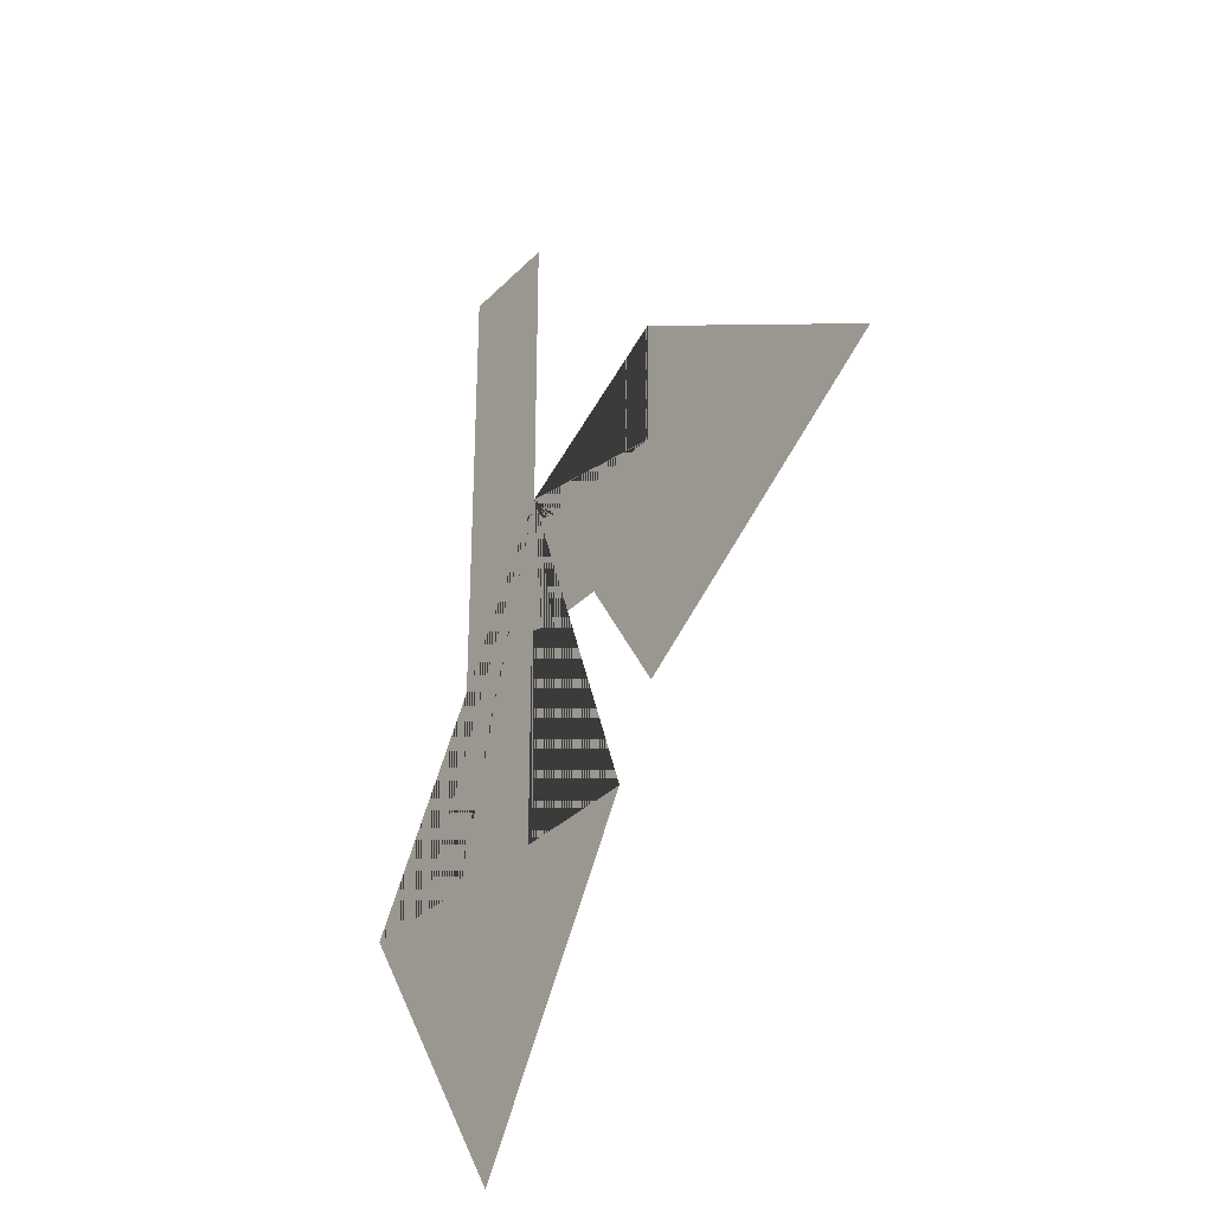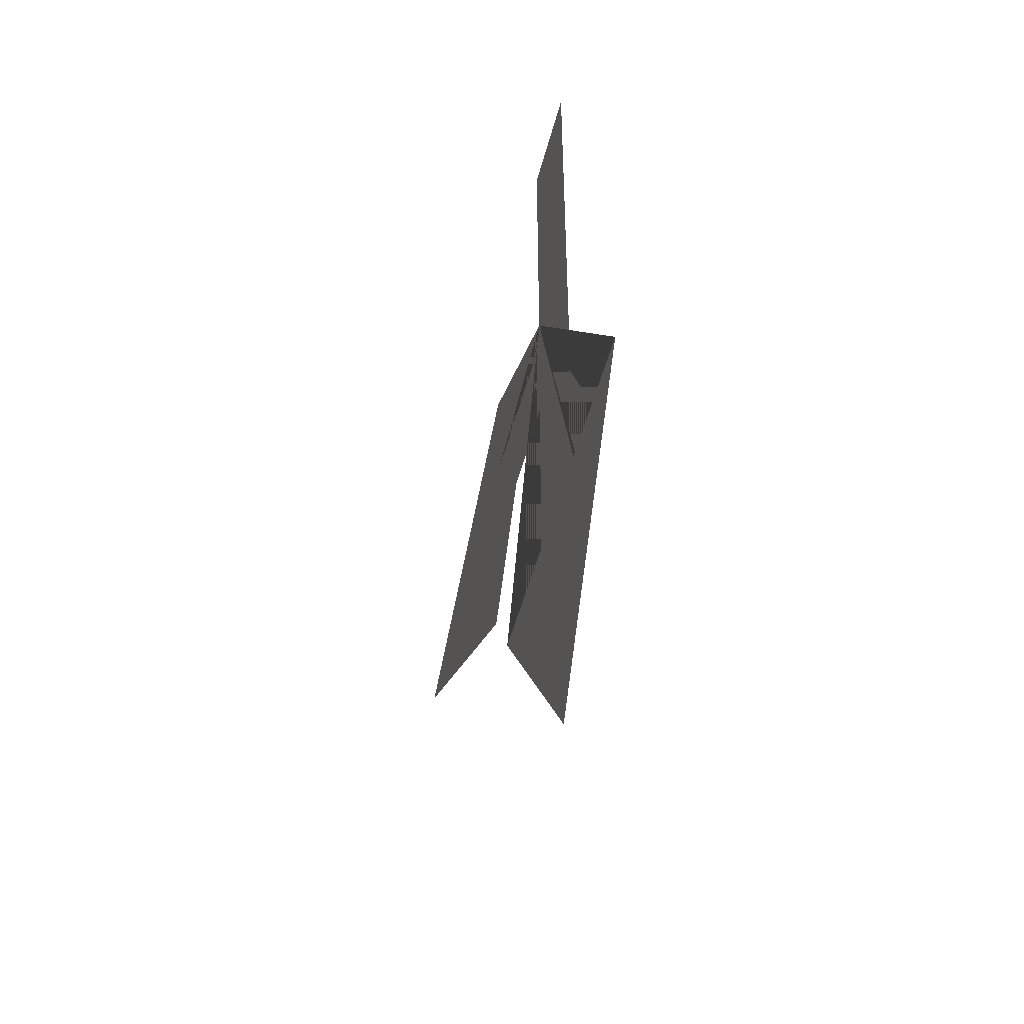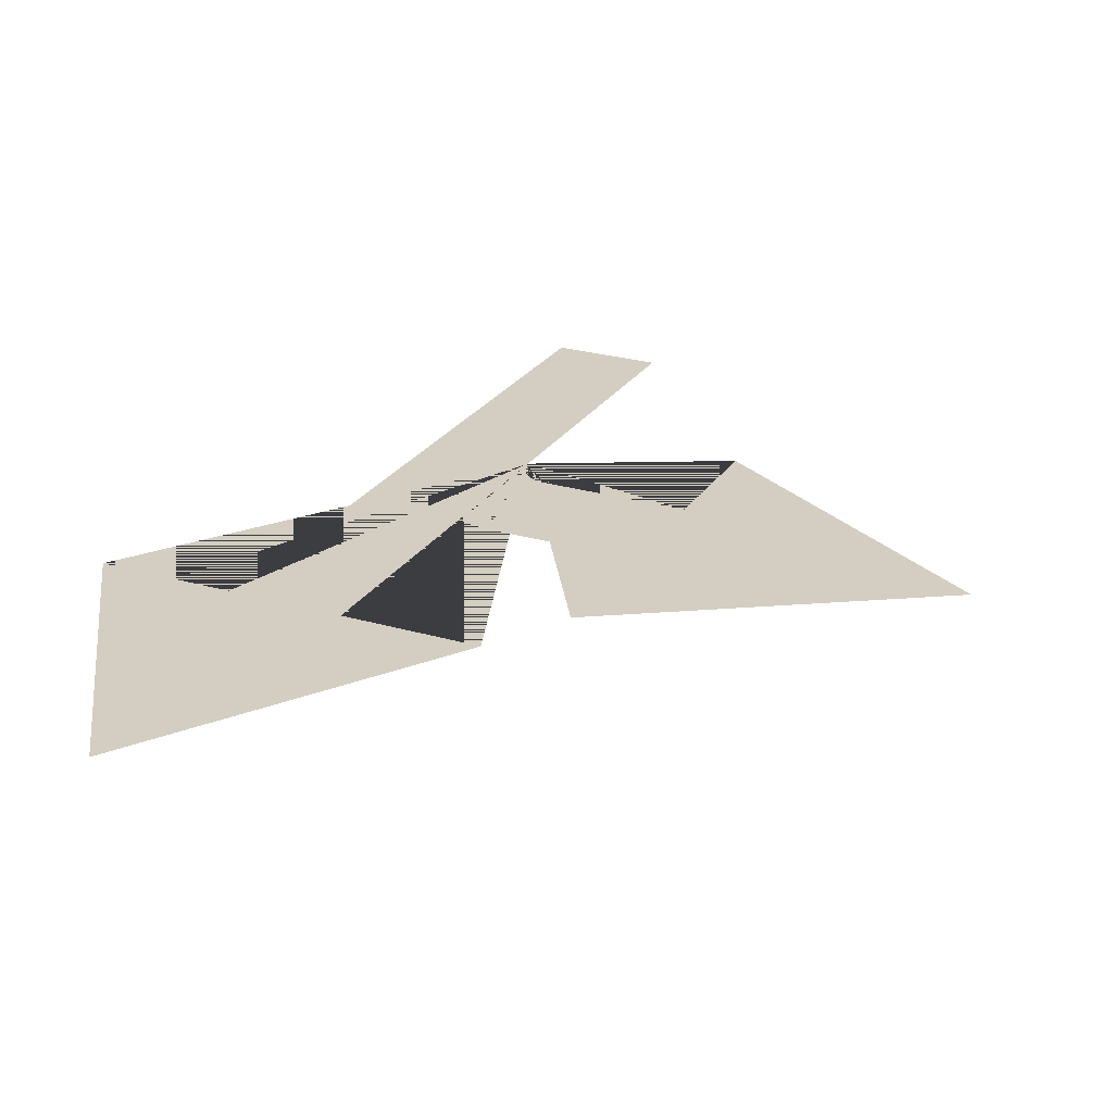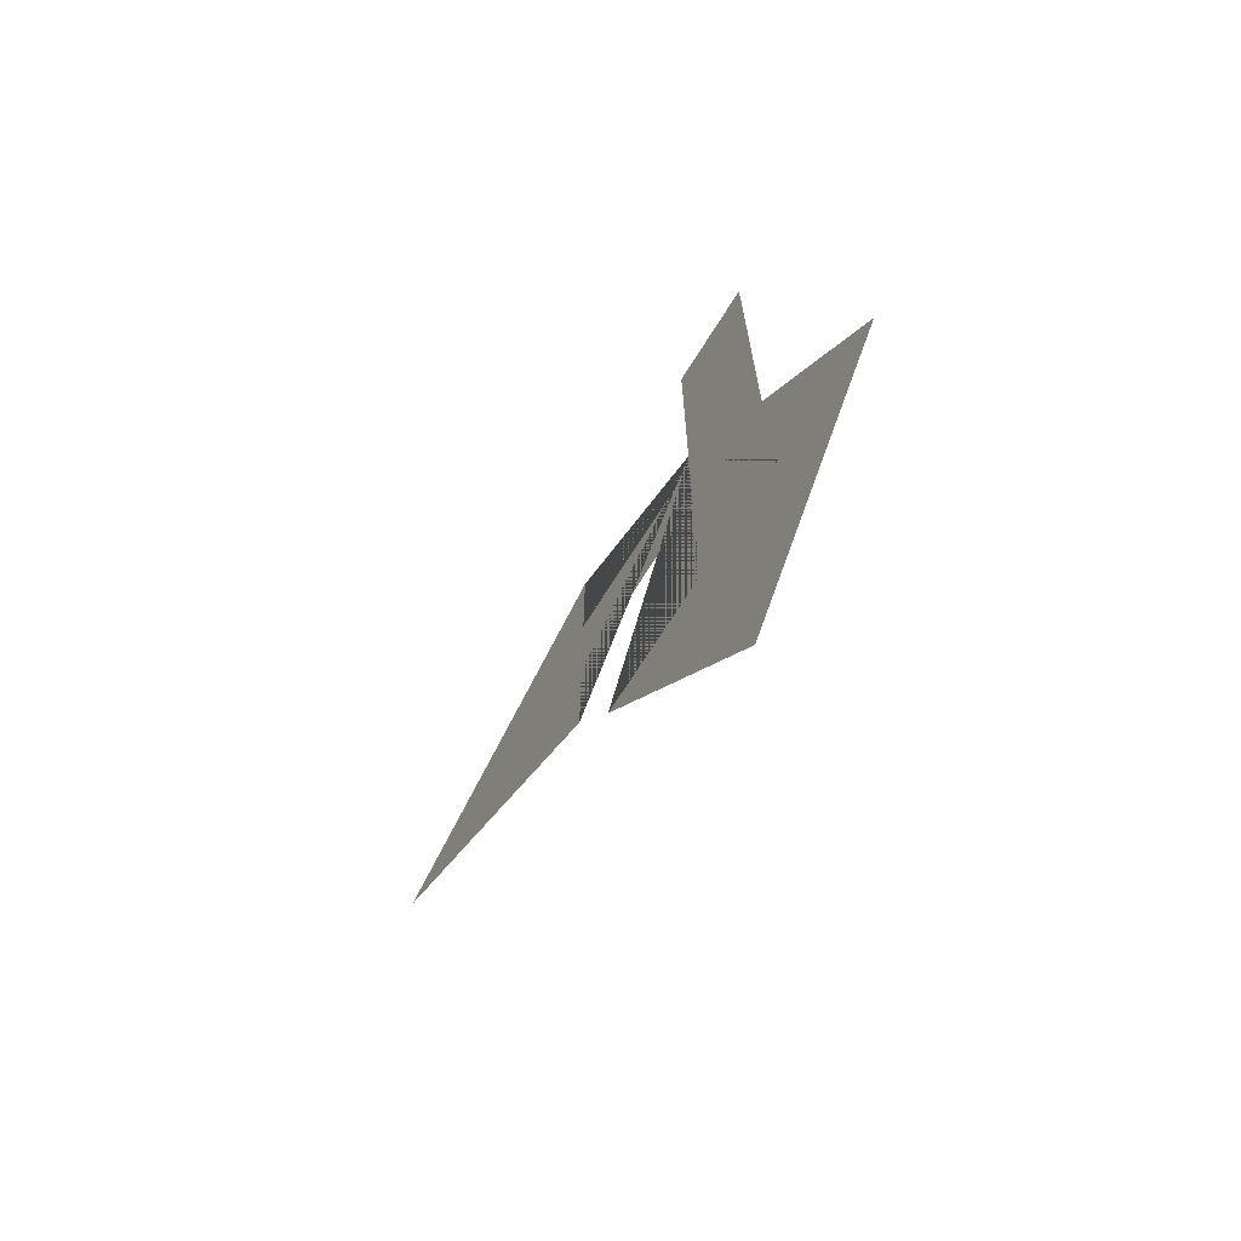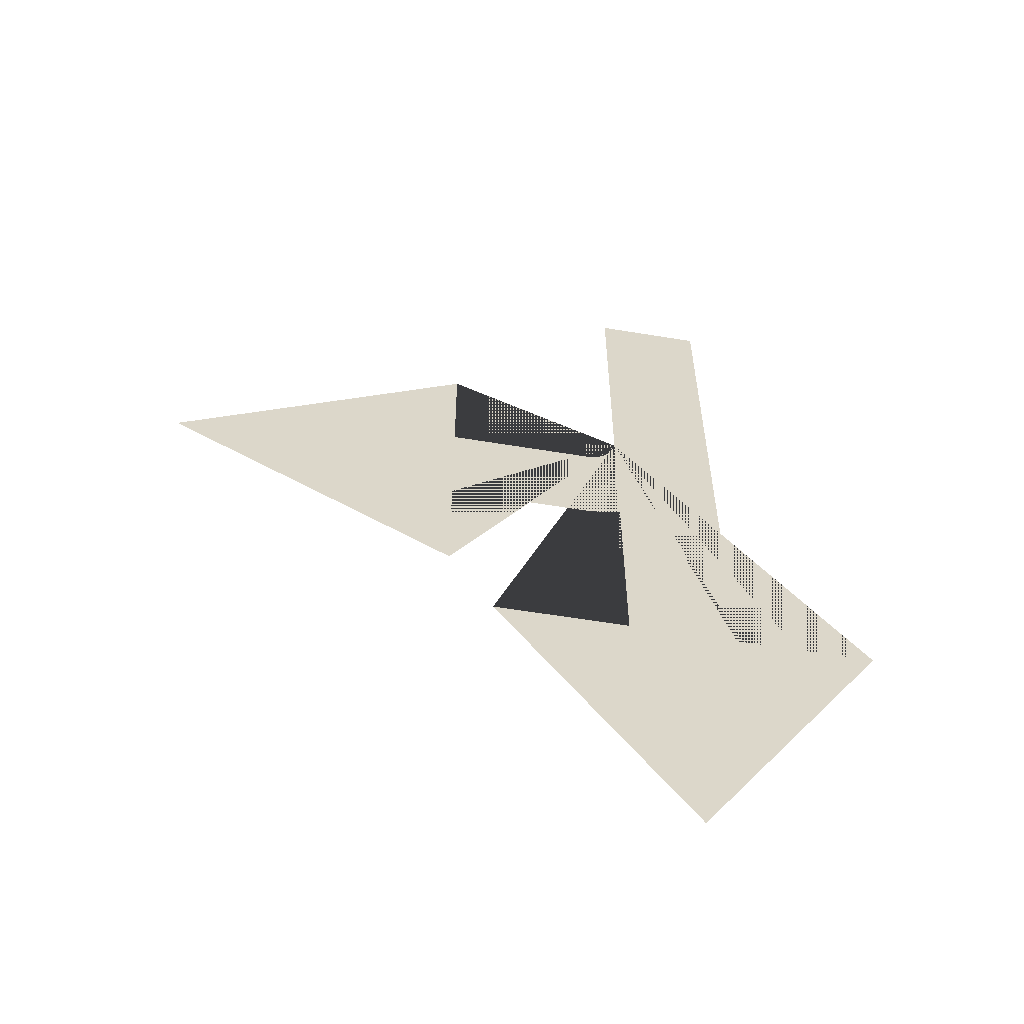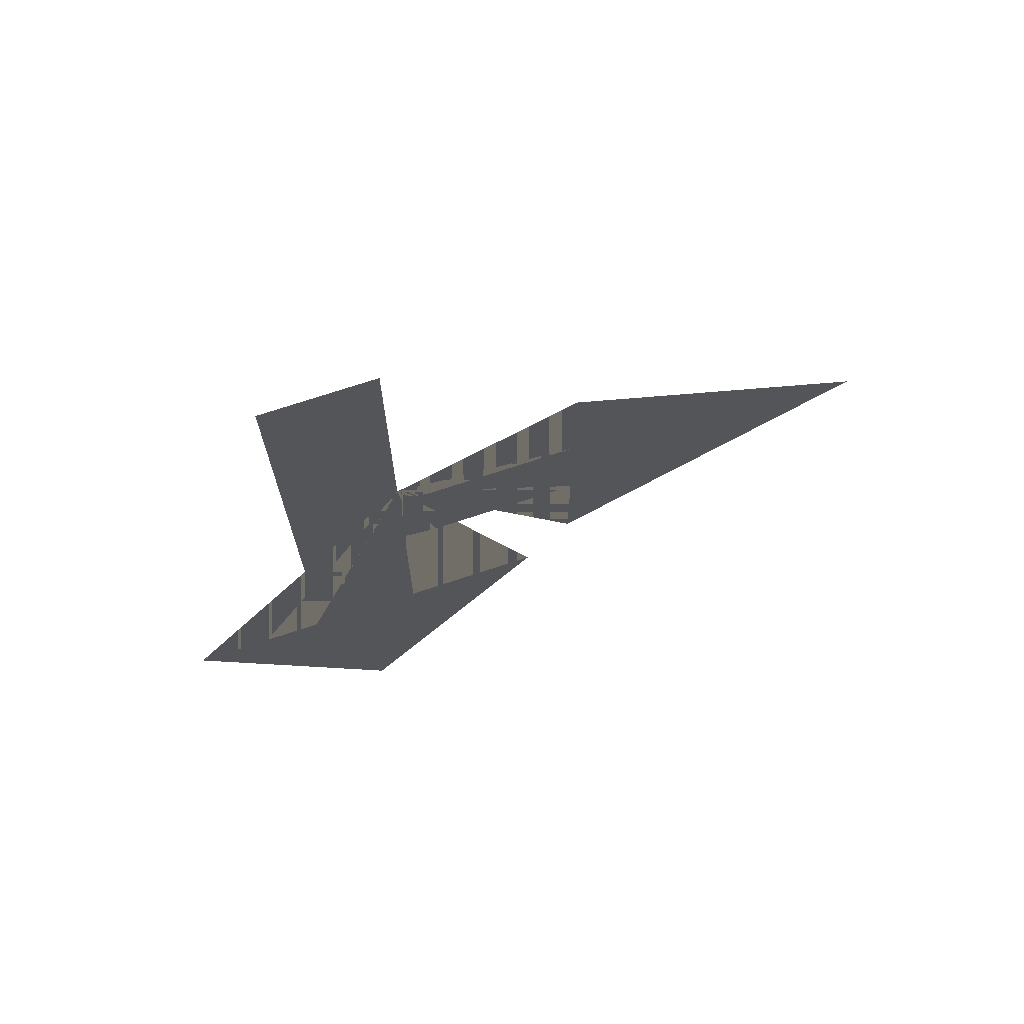
<metadata>
{"format":"obj","ext":"obj","renderer":"f3d","projection":"perspective","resolution":1024,"background":"white","views":[{"elev":-32.5,"azim":-126.1,"up":"+Z"},{"elev":-51.1,"azim":75.4,"up":"+Z"},{"elev":25.2,"azim":-154.6,"up":"+Y"},{"elev":-71.6,"azim":57.7,"up":"+Z"},{"elev":-59.7,"azim":-9.6,"up":"+Z"},{"elev":72.4,"azim":161.7,"up":"+Z"}]}
</metadata>
<code>
g Mesh1 Group1 Model
v 48.65 -6.511e-15 -31.37
v 48.65 -6.511e-15 -0.3192
v 59.64 -1.57e-14 -0.3192
v 59.64 -1.693e-14 -68.89
v 60.18 -1.675e-14 -68.89
v 66.02 -2.49e-14 -68.89
v 73.63 -2.802e-14 -68.89
v 54.15 -1.172e-14 -99.22
v 34.88 4.379e-15 -68.89
v 48 -6.595e-15 -68.89
v 48.65 -6.511e-15 -68.89
v 48.65 -6.511e-15 -46.39
v 47.15 -5.257e-15 -46.83
v 45.21 -3.637e-15 -47.14
v 30.52 8.644e-15 -47.14
v 30.25 8.9e-15 -47.14
v 30.25 8.87e-15 -60.59
v -0.08154 3.423e-14 -41.11
v 30.25 8.87e-15 -21.84
v 30.25 8.87e-15 -34.96
v 45.21 -3.637e-15 -34.96
v 45.48 -3.861e-15 -34.95
v 45.74 -4.083e-15 -34.91
v 46 -4.301e-15 -34.85
v 46.26 -4.514e-15 -34.77
v 46.51 -4.72e-15 -34.67
v 46.74 -4.918e-15 -34.54
v 46.97 -5.105e-15 -34.39
v 47.18 -5.28e-15 -34.23
v 47.37 -5.443e-15 -34.04
v 47.55 -5.591e-15 -33.84
v 47.71 -5.724e-15 -33.63
v 47.85 -5.84e-15 -33.4
v 47.94 -5.918e-15 -33.22
v 48.03 -5.993e-15 -33.05
v 48.11 -6.064e-15 -32.87
v 48.19 -6.132e-15 -32.69
v 48.27 -6.197e-15 -32.5
v 48.35 -6.258e-15 -32.32
v 48.41 -6.316e-15 -32.13
v 48.48 -6.37e-15 -31.94
v 48.54 -6.42e-15 -31.76
v 48.6 -6.467e-15 -31.57
f 1 2 3 4 5 6 7 8 9 10 11 12 13 14 15 16 17 18 19 20 21 22 23 24 25 26 27 28 29 30 31 32 33 34 35 36 37 38 39 40 41 42 43

</code>
